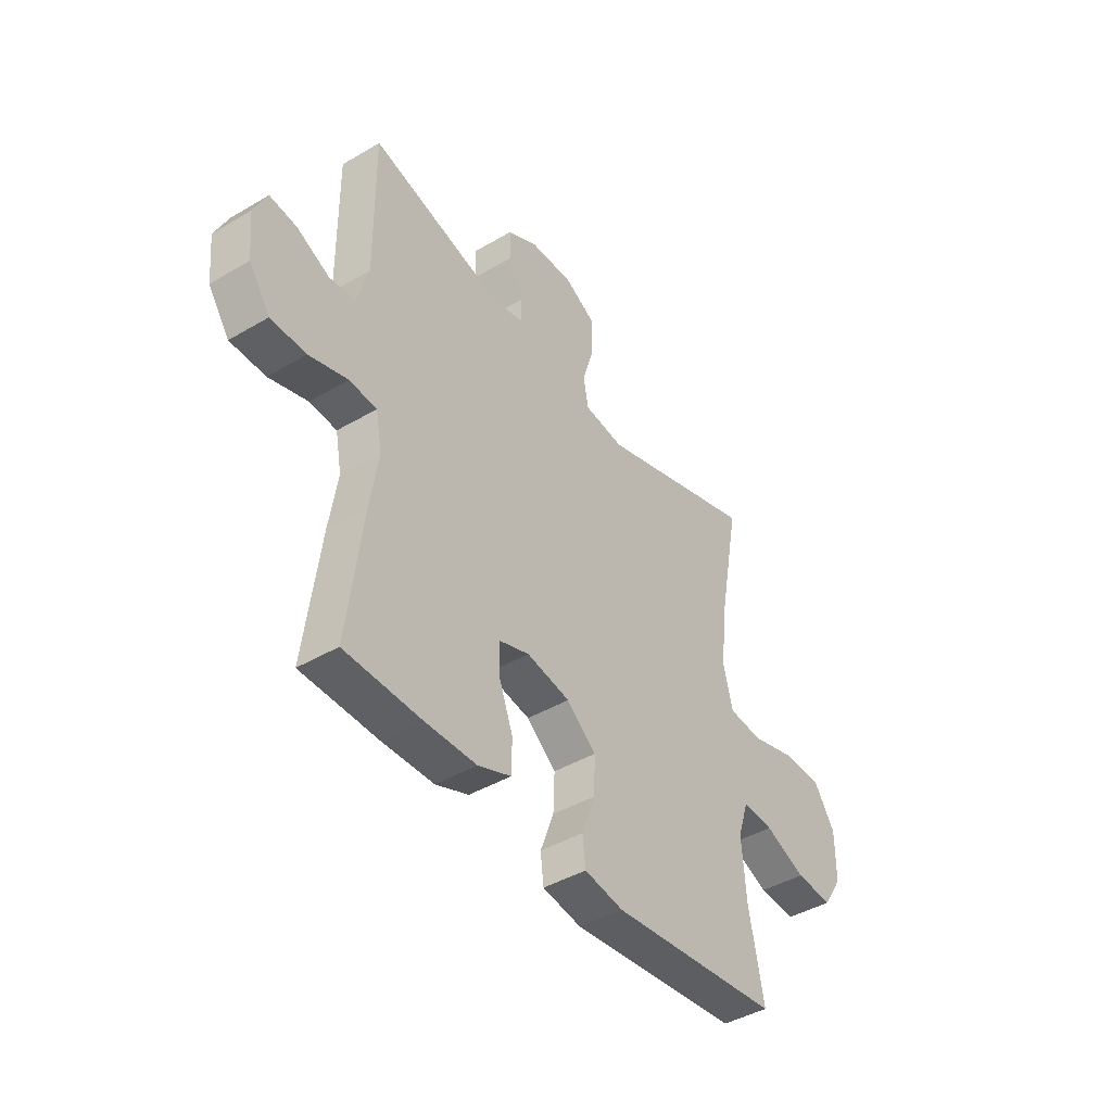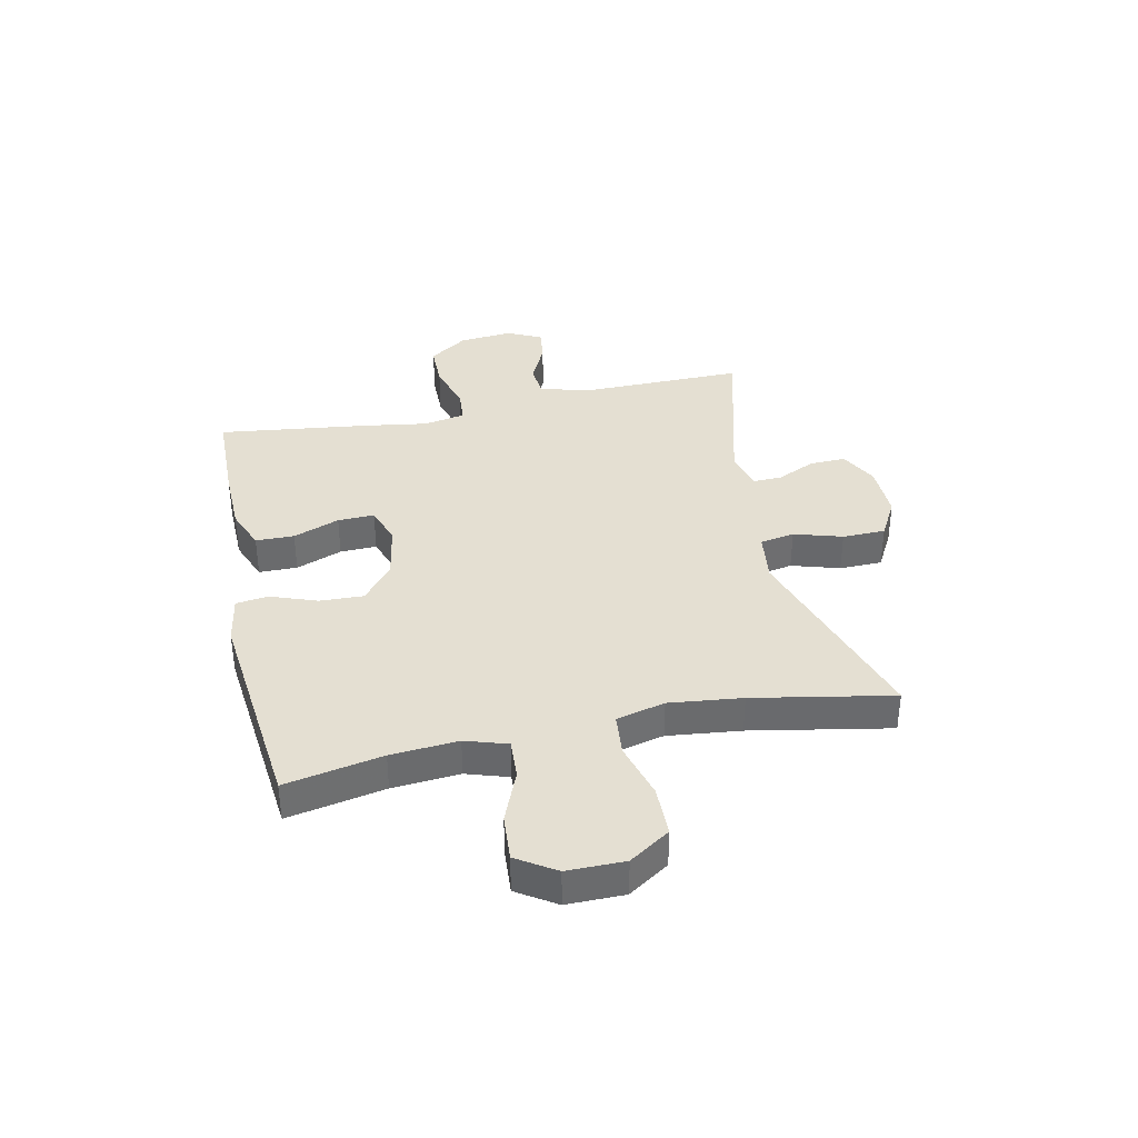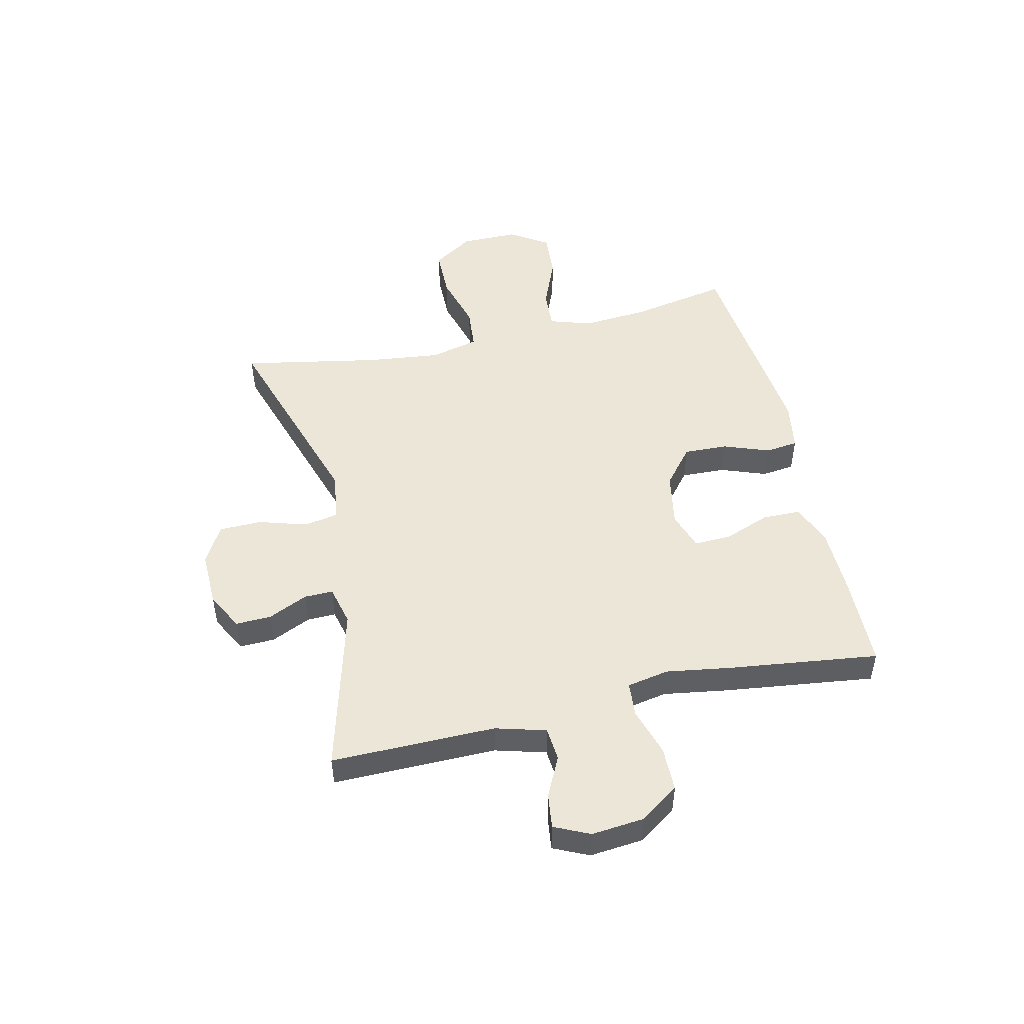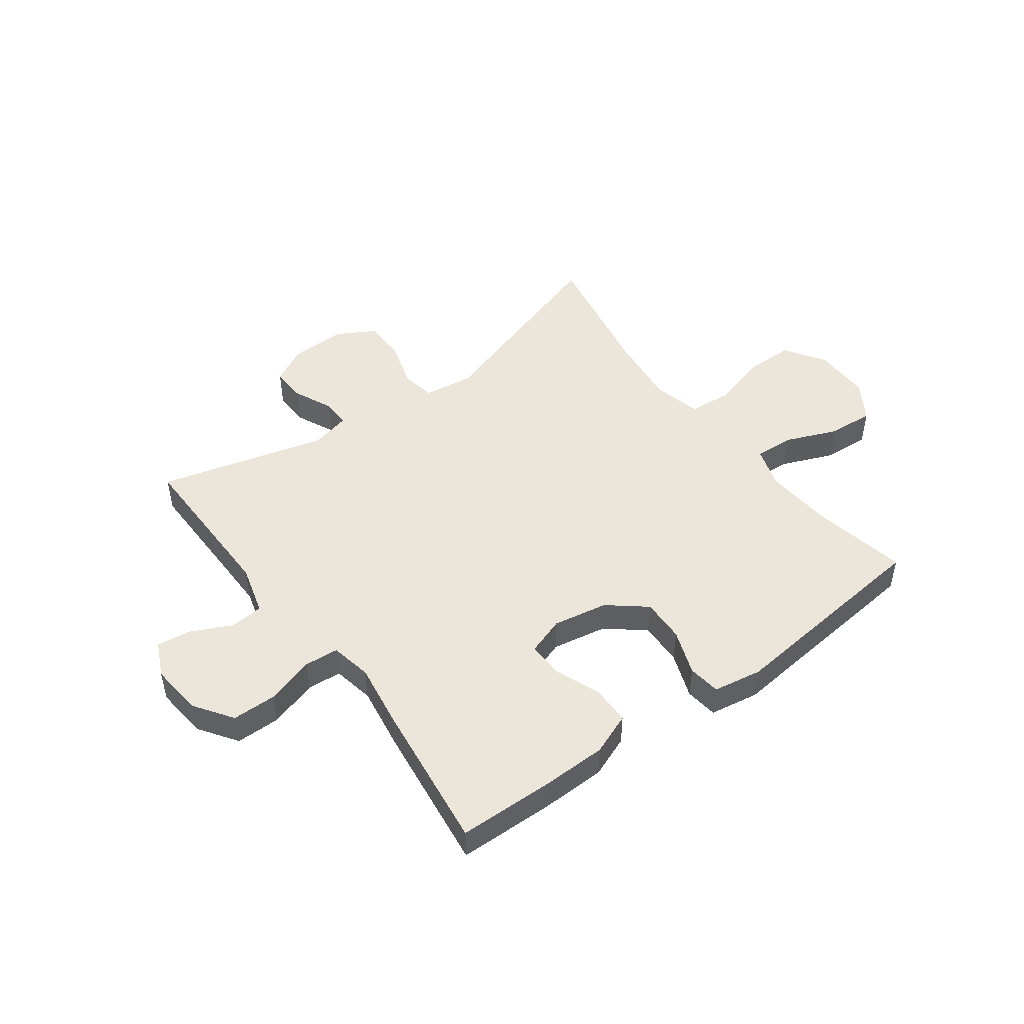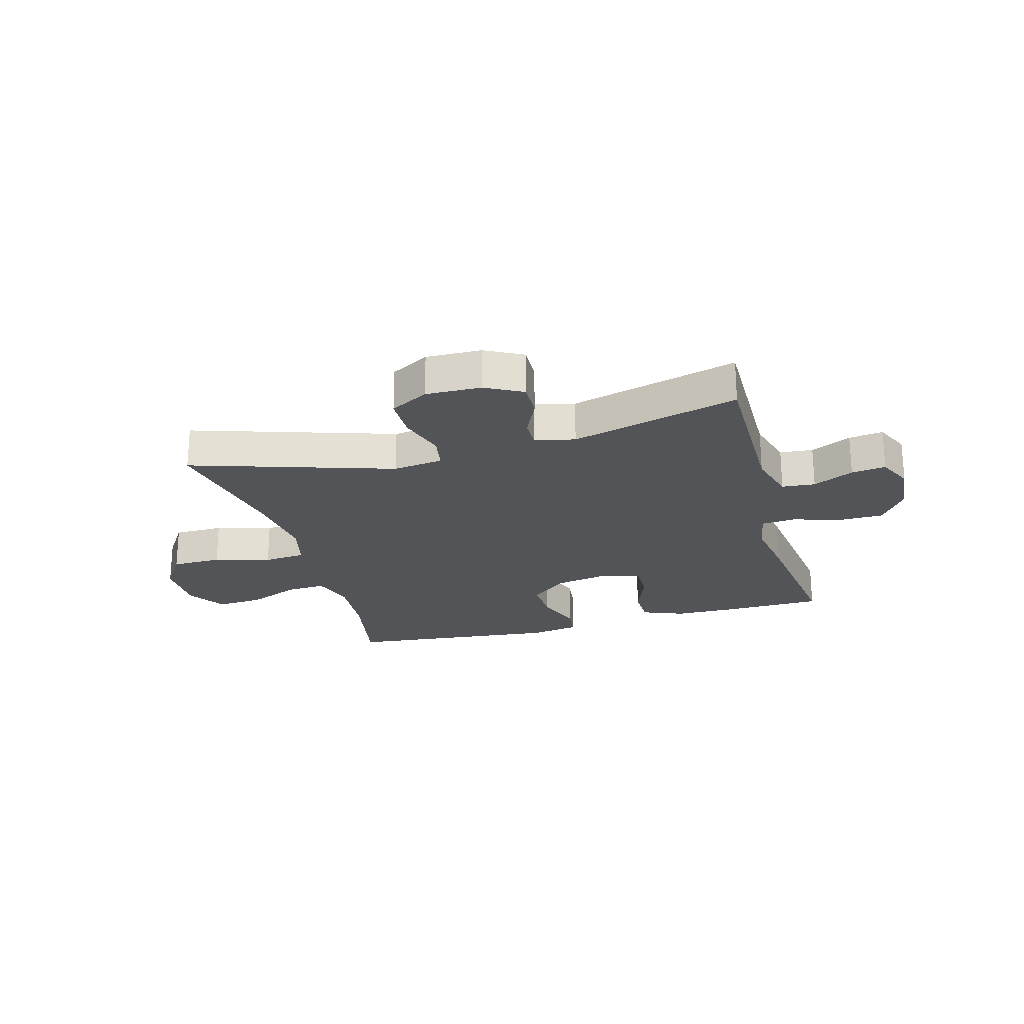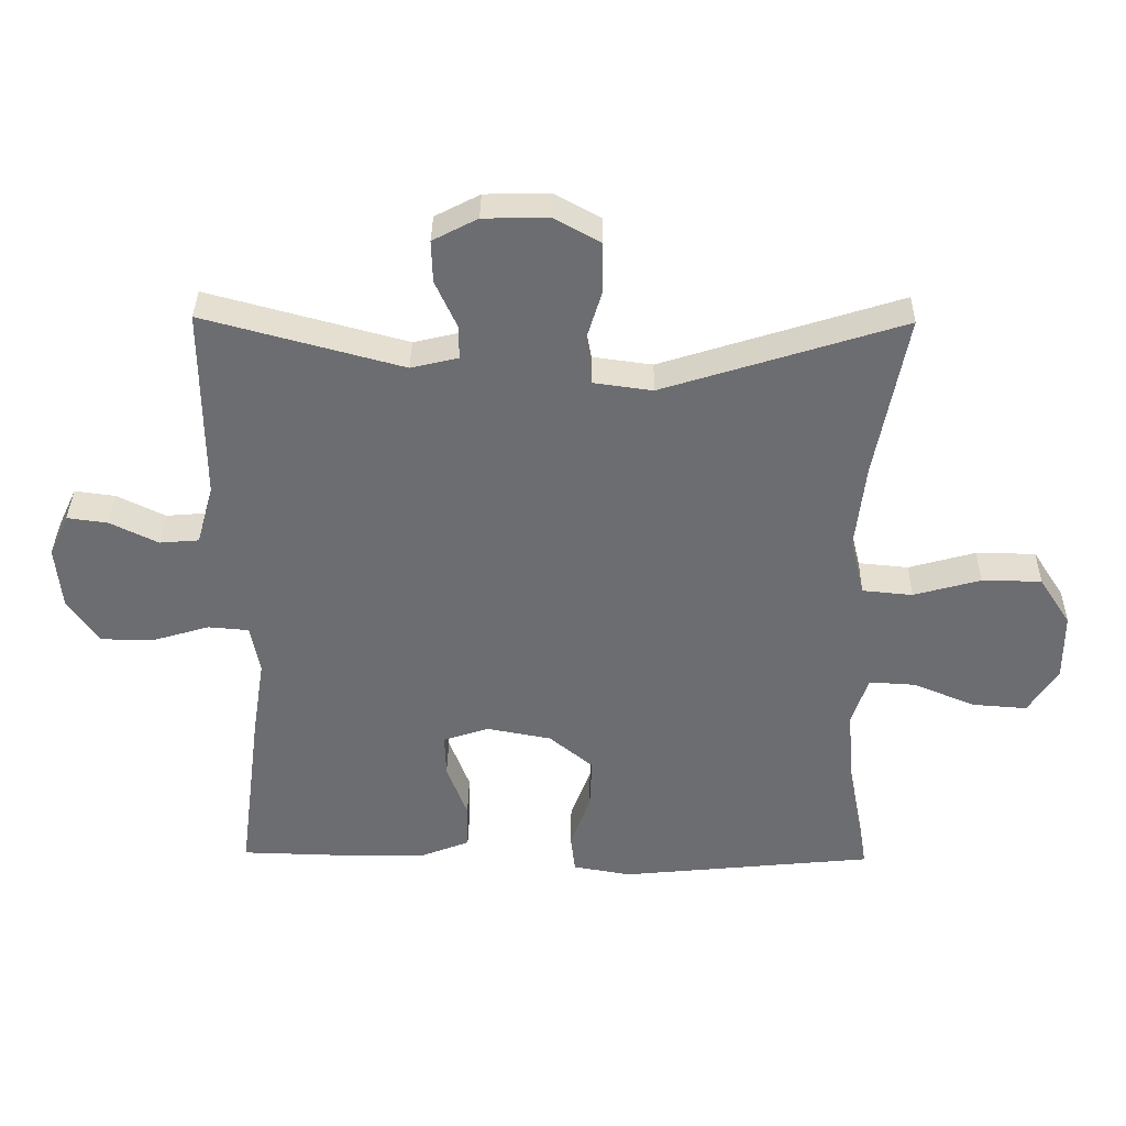
<metadata>
{"format":"obj","ext":"obj","renderer":"f3d","projection":"perspective","resolution":1024,"background":"white","views":[{"elev":-42.8,"azim":125.1,"up":"+Z"},{"elev":37.1,"azim":-102.2,"up":"+Y"},{"elev":49.4,"azim":77.0,"up":"+Y"},{"elev":48.1,"azim":143.4,"up":"+Y"},{"elev":-23.2,"azim":15.4,"up":"+Y"},{"elev":35.9,"azim":-179.1,"up":"+Z"}]}
</metadata>
<code>
v -0.5 0.07 0.5
v -0.142 0.07 0.386
v -0.053 0.07 0.398
v -0.042 0.07 0.459
v -0.068 0.07 0.544
v -0.067 0.07 0.62
v 0.001 0.07 0.658
v 0.099 0.07 0.656
v 0.166 0.07 0.621
v 0.164 0.07 0.558
v 0.132 0.07 0.488
v 0.131 0.07 0.437
v 0.202 0.07 0.42
v 0.5 0.07 0.5
v 0.498 0.07 0.209
v 0.523 0.07 0.12
v 0.582 0.07 0.115
v 0.654 0.07 0.15
v 0.715 0.07 0.158
v 0.744 0.07 0.096
v 0.735 0.07 0.002
v 0.688 0.07 -0.066
v 0.609 0.07 -0.067
v 0.523 0.07 -0.041
v 0.462 0.07 -0.046
v 0.448 0.07 -0.12
v 0.466 0.07 -0.235
v 0.5 0.07 -0.5
v 0.331 0.07 -0.504
v 0.214 0.07 -0.502
v 0.14 0.07 -0.473
v 0.139 0.07 -0.405
v 0.17 0.07 -0.323
v 0.172 0.07 -0.258
v 0.104 0.07 -0.235
v 0.007 0.07 -0.253
v -0.059 0.07 -0.307
v -0.056 0.07 -0.385
v -0.026 0.07 -0.466
v -0.033 0.07 -0.524
v -0.12 0.07 -0.539
v -0.5 0.07 -0.5
v -0.467 0.07 -0.328
v -0.458 0.07 -0.209
v -0.482 0.07 -0.135
v -0.552 0.07 -0.139
v -0.644 0.07 -0.177
v -0.726 0.07 -0.183
v -0.77 0.07 -0.115
v -0.77 0.07 -0.013
v -0.723 0.07 0.059
v -0.634 0.07 0.06
v -0.534 0.07 0.032
v -0.459 0.07 0.039
v -0.438 0.07 0.125
v -0.453 0.07 0.254
v -0.5 0 0.5
v -0.142 0 0.386
v -0.053 0 0.398
v -0.042 0 0.459
v -0.068 0 0.544
v -0.067 0 0.62
v 0.001 0 0.658
v 0.099 0 0.656
v 0.166 0 0.621
v 0.164 0 0.558
v 0.132 0 0.488
v 0.131 0 0.437
v 0.202 0 0.42
v 0.5 0 0.5
v 0.498 0 0.209
v 0.523 0 0.12
v 0.582 0 0.115
v 0.654 0 0.15
v 0.715 0 0.158
v 0.744 0 0.096
v 0.735 0 0.002
v 0.688 0 -0.066
v 0.609 0 -0.067
v 0.523 0 -0.041
v 0.462 0 -0.046
v 0.448 0 -0.12
v 0.466 0 -0.235
v 0.5 0 -0.5
v 0.331 0 -0.504
v 0.214 0 -0.502
v 0.14 0 -0.473
v 0.139 0 -0.405
v 0.17 0 -0.323
v 0.172 0 -0.258
v 0.104 0 -0.235
v 0.007 0 -0.253
v -0.059 0 -0.307
v -0.056 0 -0.385
v -0.026 0 -0.466
v -0.033 0 -0.524
v -0.12 0 -0.539
v -0.5 0 -0.5
v -0.467 0 -0.328
v -0.458 0 -0.209
v -0.482 0 -0.135
v -0.552 0 -0.139
v -0.644 0 -0.177
v -0.726 0 -0.183
v -0.77 0 -0.115
v -0.77 0 -0.013
v -0.723 0 0.059
v -0.634 0 0.06
v -0.534 0 0.032
v -0.459 0 0.039
v -0.438 0 0.125
v -0.453 0 0.254
f 50 51 52 53
f 50 53 54
f 49 50 54
f 46 47 48 49
f 45 46 49 54
f 44 45 54 55
f 40 41 42 43
f 38 39 40 43
f 37 38 43 44
f 36 37 44 55
f 30 31 32 33
f 30 33 34
f 29 30 34
f 26 27 28 29
f 25 26 29 34
f 21 22 23 24
f 21 24 25
f 20 21 25
f 17 18 19 20
f 16 17 20 25
f 15 16 25 34
f 13 14 15 34
f 8 9 10 11
f 8 11 12
f 7 8 12
f 4 5 6 7
f 3 4 7 12
f 56 1 2
f 56 2 3
f 35 36 55 56
f 13 34 35 56
f 3 12 13 56
f 109 108 107 106
f 110 109 106
f 110 106 105
f 105 104 103 102
f 110 105 102 101
f 111 110 101 100
f 99 98 97 96
f 99 96 95 94
f 100 99 94 93
f 111 100 93 92
f 89 88 87 86
f 90 89 86
f 90 86 85
f 85 84 83 82
f 90 85 82 81
f 80 79 78 77
f 81 80 77
f 81 77 76
f 76 75 74 73
f 81 76 73 72
f 90 81 72 71
f 90 71 70 69
f 67 66 65 64
f 68 67 64
f 68 64 63
f 63 62 61 60
f 68 63 60 59
f 58 57 112
f 59 58 112
f 112 111 92 91
f 112 91 90 69
f 112 69 68 59
f 1 57 58 2
f 2 58 59 3
f 3 59 60 4
f 4 60 61 5
f 5 61 62 6
f 6 62 63 7
f 7 63 64 8
f 8 64 65 9
f 9 65 66 10
f 10 66 67 11
f 11 67 68 12
f 12 68 69 13
f 13 69 70 14
f 14 70 71 15
f 15 71 72 16
f 16 72 73 17
f 17 73 74 18
f 18 74 75 19
f 19 75 76 20
f 20 76 77 21
f 21 77 78 22
f 22 78 79 23
f 23 79 80 24
f 24 80 81 25
f 25 81 82 26
f 26 82 83 27
f 27 83 84 28
f 28 84 85 29
f 29 85 86 30
f 30 86 87 31
f 31 87 88 32
f 32 88 89 33
f 33 89 90 34
f 34 90 91 35
f 35 91 92 36
f 36 92 93 37
f 37 93 94 38
f 38 94 95 39
f 39 95 96 40
f 40 96 97 41
f 41 97 98 42
f 42 98 99 43
f 43 99 100 44
f 44 100 101 45
f 45 101 102 46
f 46 102 103 47
f 47 103 104 48
f 48 104 105 49
f 49 105 106 50
f 50 106 107 51
f 51 107 108 52
f 52 108 109 53
f 53 109 110 54
f 54 110 111 55
f 55 111 112 56
f 56 112 57 1

</code>
